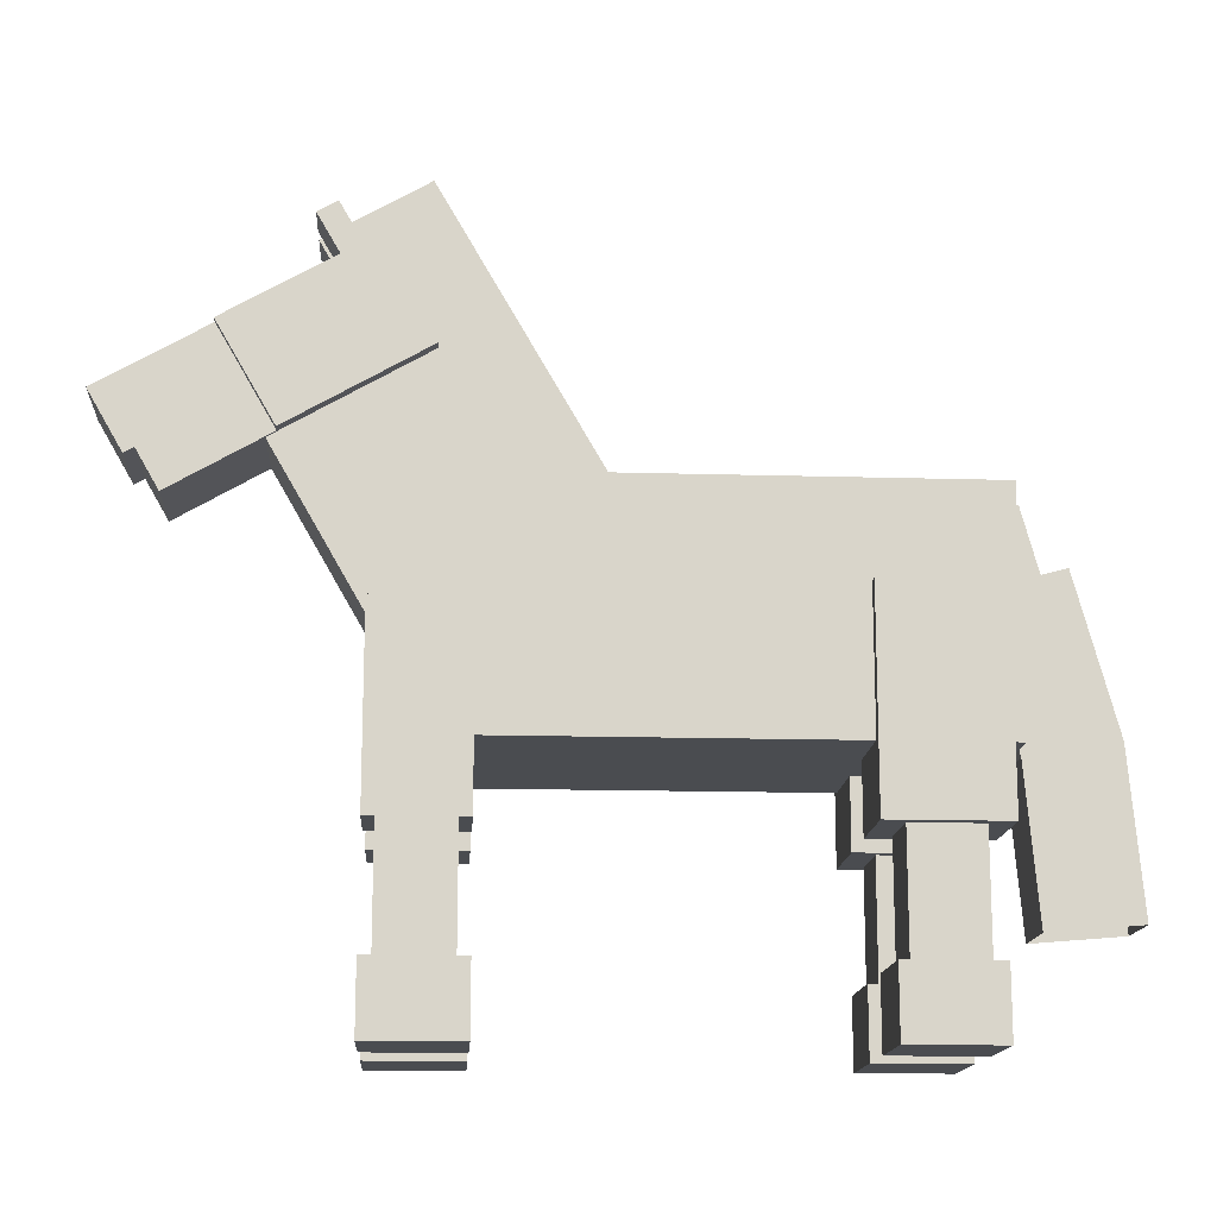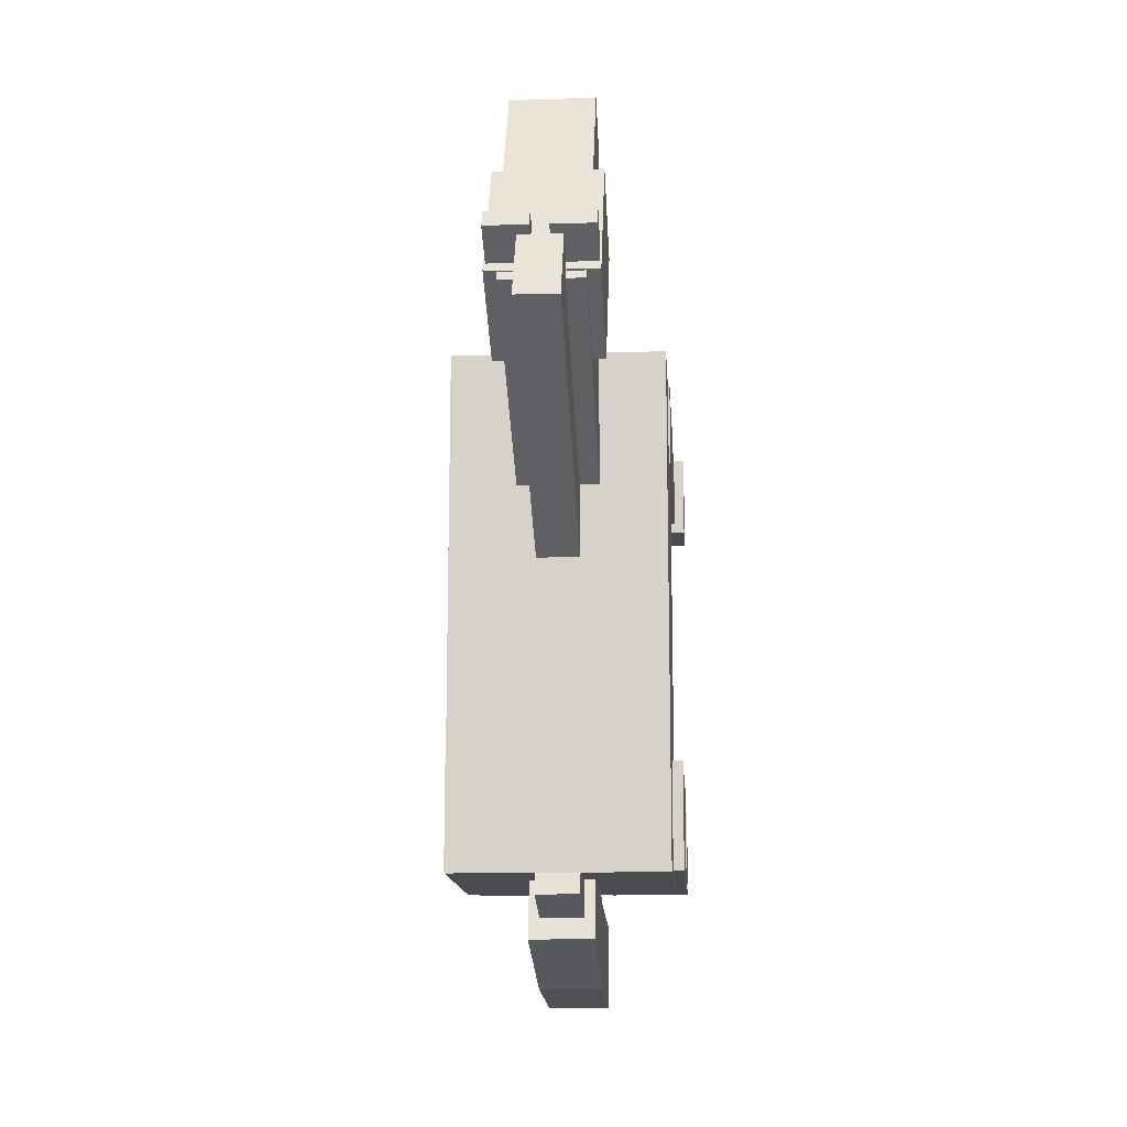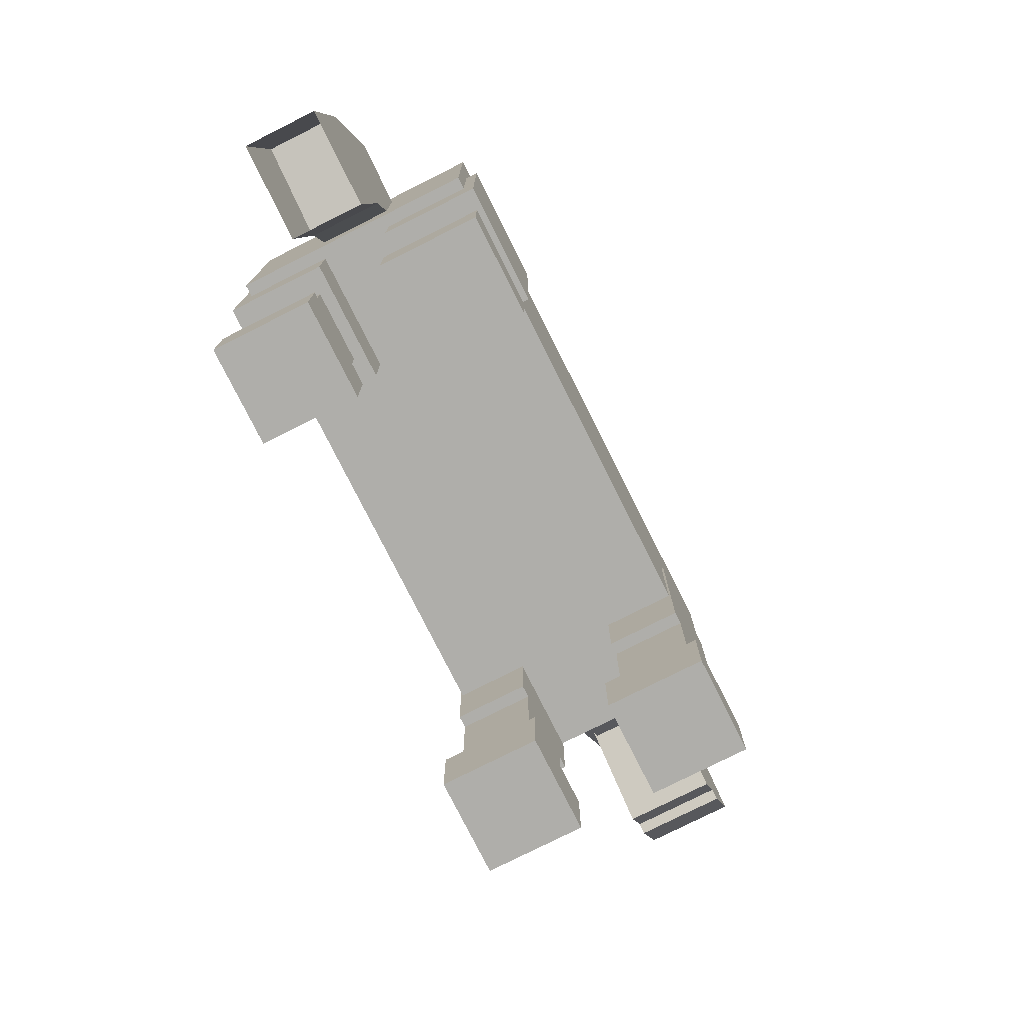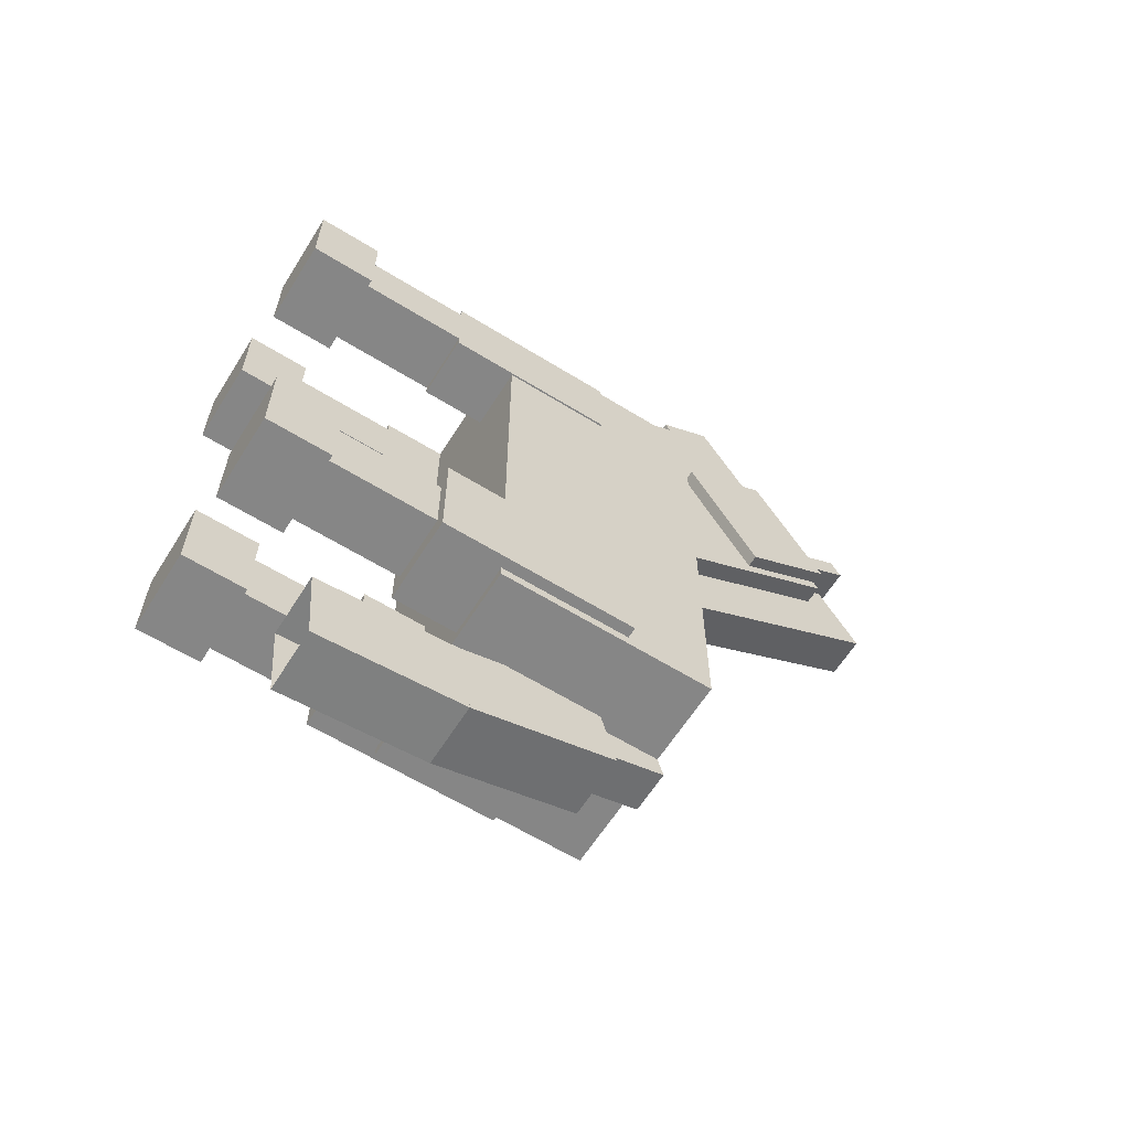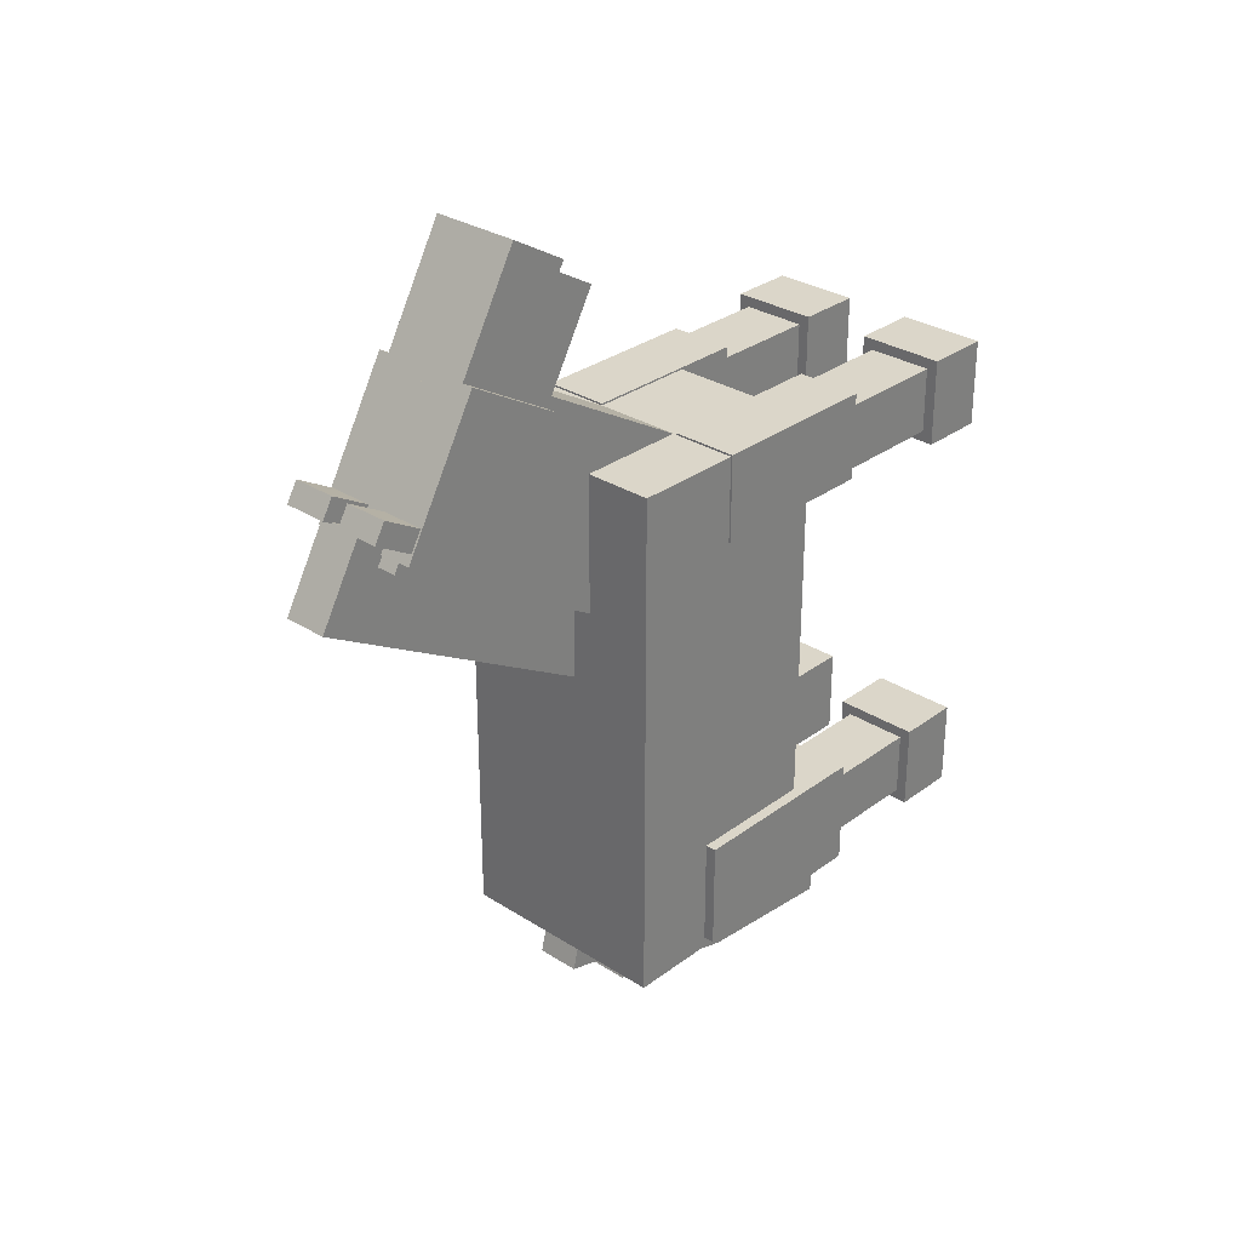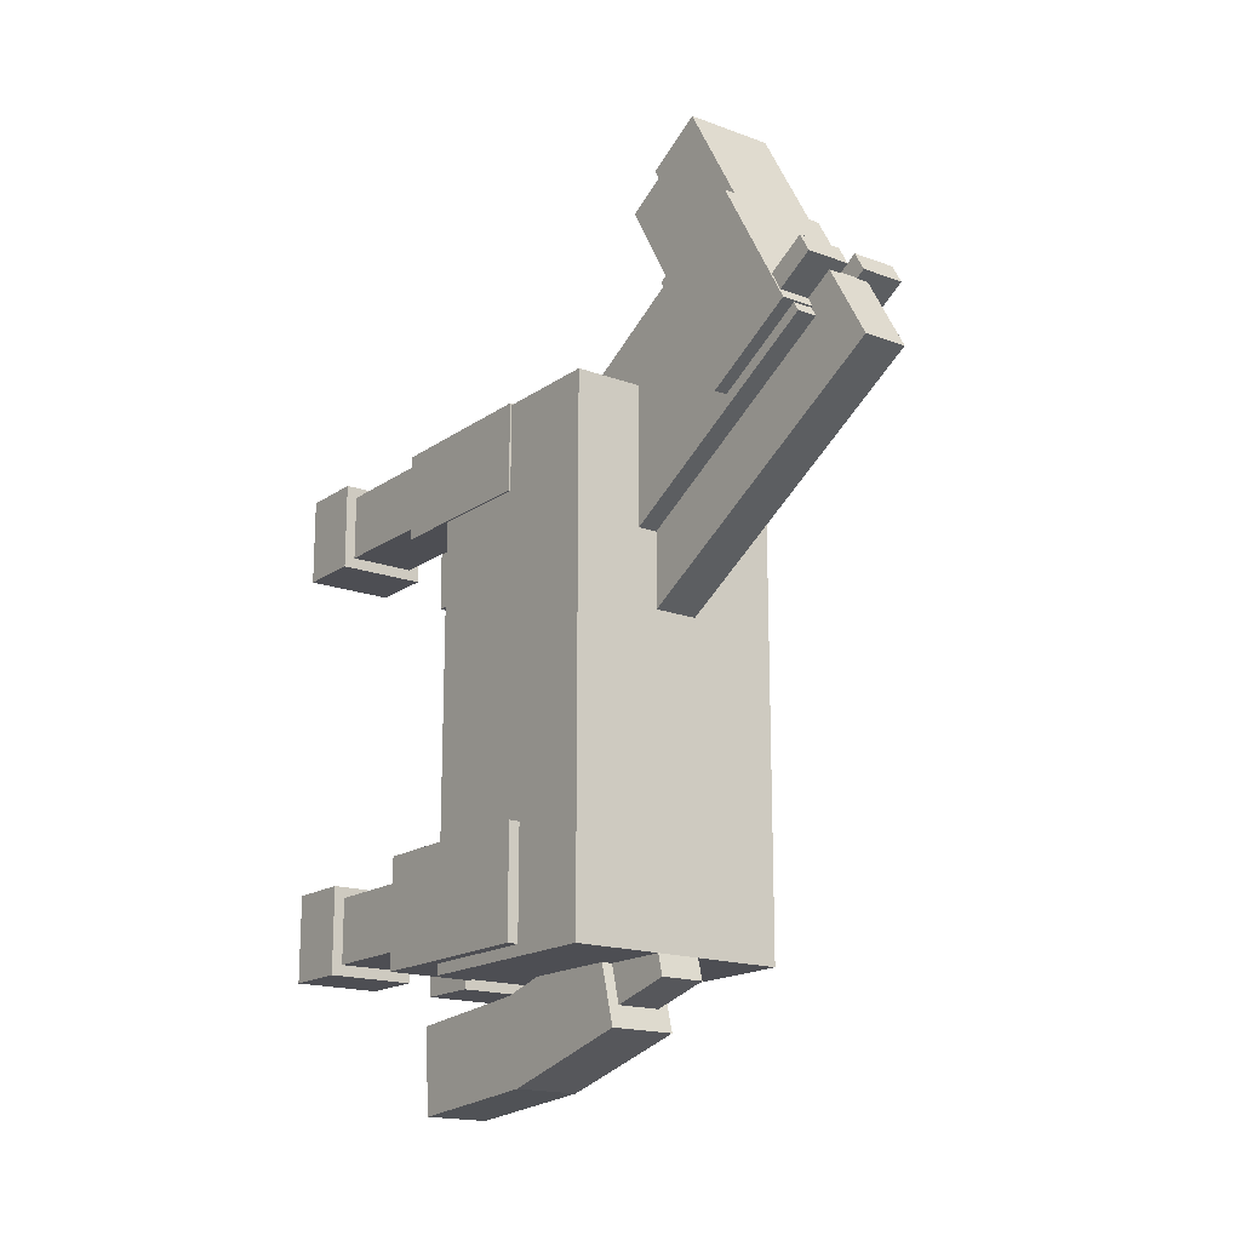
<metadata>
{"format":"obj","ext":"obj","renderer":"f3d","projection":"perspective","resolution":1024,"background":"white","views":[{"elev":-14.9,"azim":86.4,"up":"+Y"},{"elev":-14.0,"azim":-176.3,"up":"+Z"},{"elev":-77.6,"azim":-153.3,"up":"+Y"},{"elev":-62.2,"azim":57.9,"up":"+Z"},{"elev":30.1,"azim":-137.1,"up":"+Z"},{"elev":-17.3,"azim":143.7,"up":"+Z"}]}
</metadata>
<code>
o horse
v -0.3387 1 -0
v -0.3387 1 -0.25
v -0.3387 0.5 -0.25
v -0.3387 0.5 -0
f 1 2 3 4
v -0.1512 1 1.083e-15
v -0.1512 1 -0.25
f 1 5 6 2
v -0.1512 0.5 1.083e-15
f 5 1 4 7
v -0.1512 0.5 -0.25
f 7 4 3 8
f 3 2 6 8
f 6 5 7 8
v -0.3387 0.1875 -0.03125
v -0.1512 0.1875 -0.03125
v -0.1512 0.5 -0.03125
v -0.3387 0.5 -0.03125
f 9 10 11 12
v -0.3387 0.1875 -0.2188
v -0.1512 0.1875 -0.2188
f 10 9 13 14
v -0.3387 0.5 -0.2188
f 15 13 9 12
v -0.1512 0.5 -0.2188
f 13 15 16 14
f 12 11 16 15
f 14 16 11 10
v -0.37 0 -2.256e-17
v -0.12 0 1.06e-15
v -0.12 0.1875 1.06e-15
v -0.37 0.1875 -2.256e-17
f 17 18 19 20
v -0.37 0 -0.25
v -0.12 0 -0.25
f 18 17 21 22
v -0.37 0.1875 -0.25
f 23 21 17 20
v -0.12 0.1875 -0.25
f 22 21 23 24
f 24 23 20 19
f 22 24 19 18
v 0.1087 0.5 6.317e-16
v 0.2963 0.5 1.444e-15
v 0.2963 1 1.444e-15
v 0.1087 1 6.317e-16
f 25 26 27 28
v 0.1087 0.5 -0.25
v 0.2963 0.5 -0.25
f 25 29 30 26
v 0.1087 1 -0.25
f 31 29 25 28
v 0.2963 1 -0.25
f 30 29 31 32
f 32 31 28 27
f 30 32 27 26
v 0.0775 0 3.384e-16
v 0.3275 0 1.421e-15
v 0.3275 0.1875 1.421e-15
v 0.0775 0.1875 3.384e-16
f 33 34 35 36
v 0.0775 0 -0.25
v 0.3275 0 -0.25
f 34 33 37 38
v 0.0775 0.1875 -0.25
f 39 37 33 36
v 0.3275 0.1875 -0.25
f 38 37 39 40
f 40 39 36 35
f 38 40 35 34
v 0.1087 0.1875 -0.03125
v 0.2963 0.1875 -0.03125
v 0.2963 0.5 -0.03125
v 0.1087 0.5 -0.03125
f 41 42 43 44
v 0.1087 0.1875 -0.2188
v 0.2963 0.1875 -0.2188
f 42 41 45 46
v 0.1087 0.5 -0.2188
f 47 45 41 44
v 0.2963 0.5 -0.2188
f 45 47 48 46
f 44 43 48 47
f 46 48 43 42
v 0.0725 -1.191e-14 -1.192
v 0.3225 -1.191e-14 -1.192
v 0.3225 0.1875 -1.192
v 0.0725 0.1875 -1.192
f 49 50 51 52
v 0.0725 -1.263e-14 -1.442
v 0.3225 -1.263e-14 -1.442
f 50 49 53 54
v 0.0725 0.1875 -1.442
f 55 53 49 52
v 0.3225 0.1875 -1.442
f 53 55 56 54
f 52 51 56 55
f 54 56 51 50
v 0.0725 0.5 -1.161
v 0.3225 0.5 -1.161
v 0.3225 1.062 -1.161
v 0.0725 1.062 -1.161
f 57 58 59 60
v 0.0725 0.5 -1.474
v 0.3225 0.5 -1.474
f 57 61 62 58
v 0.0725 1.062 -1.474
f 63 61 57 60
v 0.3225 1.062 -1.474
f 61 63 64 62
f 60 59 64 63
f 62 64 59 58
v 0.1037 0.1875 -1.224
v 0.2913 0.1875 -1.224
v 0.2913 0.5 -1.224
v 0.1037 0.5 -1.224
f 65 66 67 68
v 0.1037 0.1875 -1.411
v 0.2913 0.1875 -1.411
f 65 69 70 66
v 0.1037 0.5 -1.411
f 71 69 65 68
v 0.2913 0.5 -1.411
f 69 71 72 70
f 68 67 72 71
f 70 72 67 66
v -0.365 -1.263e-14 -1.192
v -0.115 -1.263e-14 -1.192
v -0.115 0.1875 -1.192
v -0.365 0.1875 -1.192
f 73 74 75 76
v -0.365 -1.336e-14 -1.442
v -0.115 -1.336e-14 -1.442
f 74 73 77 78
v -0.365 0.1875 -1.442
f 79 77 73 76
v -0.115 0.1875 -1.442
f 77 79 80 78
f 76 75 80 79
f 78 80 75 74
v -0.115 1.062 -1.474
v -0.115 1.062 -1.161
v -0.115 0.5 -1.161
v -0.115 0.5 -1.474
f 81 82 83 84
v -0.365 1.062 -1.161
v -0.365 1.062 -1.474
f 85 82 81 86
v -0.365 0.5 -1.161
f 82 85 87 83
v -0.365 0.5 -1.474
f 85 86 88 87
f 88 86 81 84
f 87 88 84 83
v -0.3337 0.1875 -1.224
v -0.1462 0.1875 -1.224
v -0.1462 0.5 -1.224
v -0.3337 0.5 -1.224
f 89 90 91 92
v -0.3337 0.1875 -1.411
v -0.1462 0.1875 -1.411
f 89 93 94 90
v -0.3337 0.5 -1.411
f 95 93 89 92
v -0.1462 0.5 -1.411
f 93 95 96 94
f 92 91 96 95
f 94 96 91 90
v -0.115 1.099 -1.433
v 0.0725 1.099 -1.433
v 0.0725 1.164 -1.674
v -0.115 1.164 -1.674
f 97 98 99 100
v -0.115 0.6764 -1.546
v 0.0725 0.6764 -1.546
f 98 97 101 102
v -0.115 0.7411 -1.788
f 103 101 97 100
v 0.0725 0.7411 -1.788
f 101 103 104 102
f 100 99 104 103
f 102 104 99 98
v -0.08375 1.296 -1.445
v 0.04125 1.296 -1.445
v 0.04125 1.329 -1.565
v -0.08375 1.329 -1.565
f 105 106 107 108
v -0.08375 1.115 -1.493
v 0.04125 1.115 -1.493
f 105 109 110 106
v -0.08375 1.148 -1.614
f 111 109 105 108
v 0.04125 1.148 -1.614
f 110 109 111 112
f 112 111 108 107
f 110 112 107 106
v -0.115 0.7202 -1.538
v 0.0725 0.7202 -1.538
v 0.0725 0.7411 -1.788
v -0.115 0.7411 -1.788
f 113 114 115 116
v -0.115 0.2843 -1.575
v 0.0725 0.2843 -1.575
f 113 117 118 114
v -0.115 0.3052 -1.824
f 119 117 113 116
v 0.0725 0.3052 -1.824
f 120 119 116 115
f 118 120 115 114
v -0.1462 1.305 0.4959
v 0.1037 1.305 0.4959
v 0.1037 1.413 0.5584
v -0.1462 1.413 0.5584
f 121 122 123 124
v -0.1462 1.461 0.2253
v 0.1037 1.461 0.2253
f 122 121 125 126
v -0.1462 1.57 0.2878
f 127 125 121 124
v 0.1037 1.57 0.2878
f 126 125 127 128
f 128 127 124 123
f 126 128 123 122
v -0.08375 1.149 -0.4206
v 0.04125 1.149 -0.4206
v 0.04125 2.015 0.07937
v -0.08375 2.015 0.07937
f 129 130 131 132
v -0.08375 1.274 -0.6371
v 0.04125 1.274 -0.6371
f 130 129 133 134
v -0.08375 2.14 -0.1371
f 135 133 129 132
v 0.04125 2.14 -0.1371
f 134 133 135 136
f 136 135 132 131
f 134 136 131 130
v 0.135 1.461 0.2253
v 0.135 1.732 0.3815
v -0.1775 1.732 0.3815
v -0.1775 1.461 0.2253
f 137 138 139 140
v 0.135 1.68 -0.1536
v 0.135 1.951 0.002628
f 141 142 138 137
v -0.1775 1.68 -0.1536
v -0.1775 1.951 0.002628
f 142 141 143 144
f 140 143 141 137
f 144 143 140 139
f 142 144 139 138
v -0.1462 1.398 0.5855
v 0.1037 1.398 0.5855
v 0.1037 1.56 0.6792
v -0.1462 1.56 0.6792
f 145 146 147 148
v -0.1462 1.585 0.2607
v 0.1037 1.585 0.2607
f 146 145 149 150
v -0.1462 1.748 0.3545
f 151 149 145 148
v 0.1037 1.748 0.3545
f 150 149 151 152
f 152 151 148 147
f 150 152 147 146
v -0.14 1.962 -0.02694
v -0.14 1.204 -0.4644
v -0.14 0.9542 -0.03142
v -0.14 1.712 0.4061
f 153 154 155 156
v 0.0975 1.204 -0.4644
v 0.0975 1.962 -0.02694
f 157 154 153 158
v 0.0975 0.9542 -0.03142
f 159 155 154 157
v 0.0975 1.712 0.4061
f 155 159 160 156
f 157 158 160 159
f 158 153 156 160
v 0.005 1.85 0.05257
v 0.13 1.85 0.05257
v 0.13 2.012 0.1463
v 0.005 2.012 0.1463
f 161 162 163 164
v 0.005 1.881 -0.001558
v 0.13 1.881 -0.001558
f 161 165 166 162
v 0.005 2.043 0.09219
f 167 165 161 164
v 0.13 2.043 0.09219
f 165 167 168 166
f 164 163 168 167
f 166 168 163 162
v -0.1725 1.85 0.05257
v -0.0475 1.85 0.05257
v -0.0475 2.012 0.1463
v -0.1725 2.012 0.1463
f 169 170 171 172
v -0.1725 1.881 -0.001558
v -0.0475 1.881 -0.001558
f 169 173 174 170
v -0.1725 2.043 0.09219
f 175 173 169 172
v -0.0475 2.043 0.09219
f 173 175 176 174
f 172 171 176 175
f 174 176 171 170
v 0.2913 1.312 -0.005
v -0.3337 1.312 -0.005
v -0.3337 0.6875 -0.005
v 0.2913 0.6875 -0.005
f 177 178 179 180
v -0.3337 1.312 -1.505
v 0.2913 1.312 -1.505
f 181 178 177 182
v -0.3337 0.6875 -1.505
f 178 181 183 179
v 0.2913 0.6875 -1.505
f 183 181 182 184
f 182 177 180 184
f 179 183 184 180

</code>
